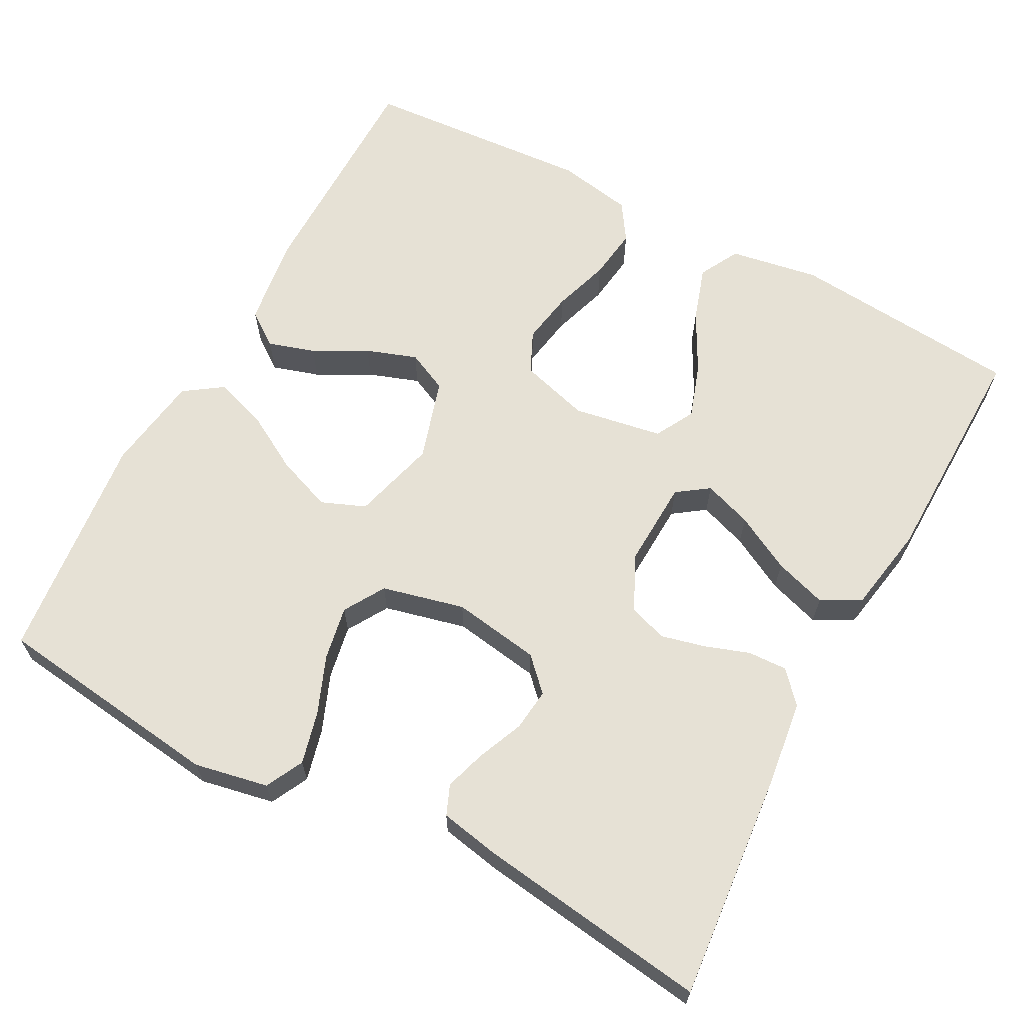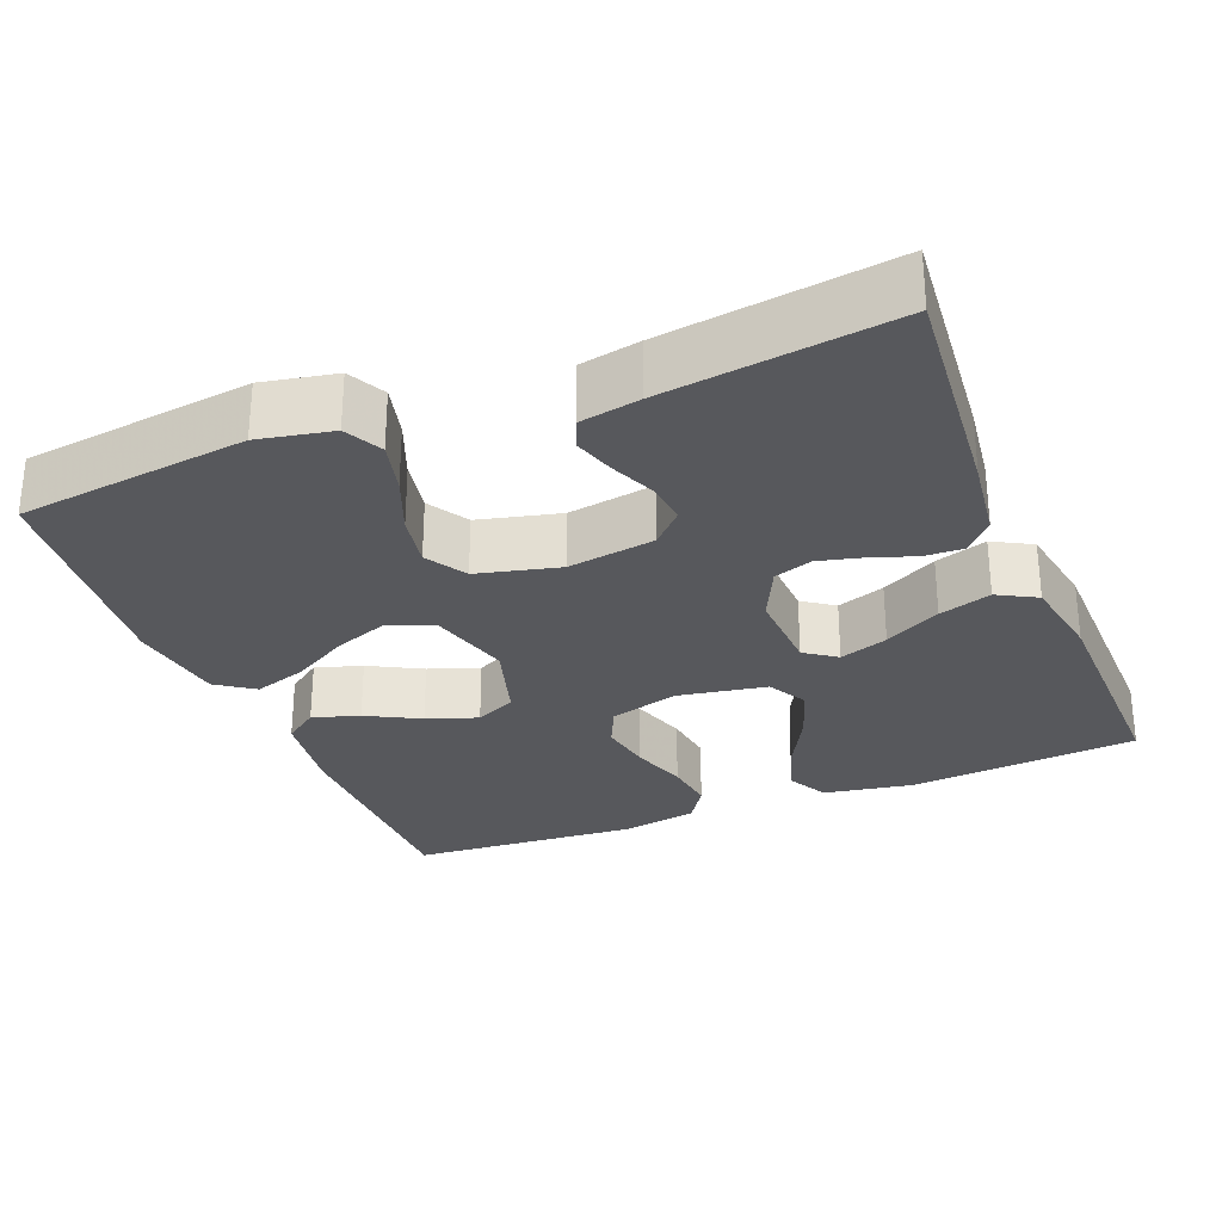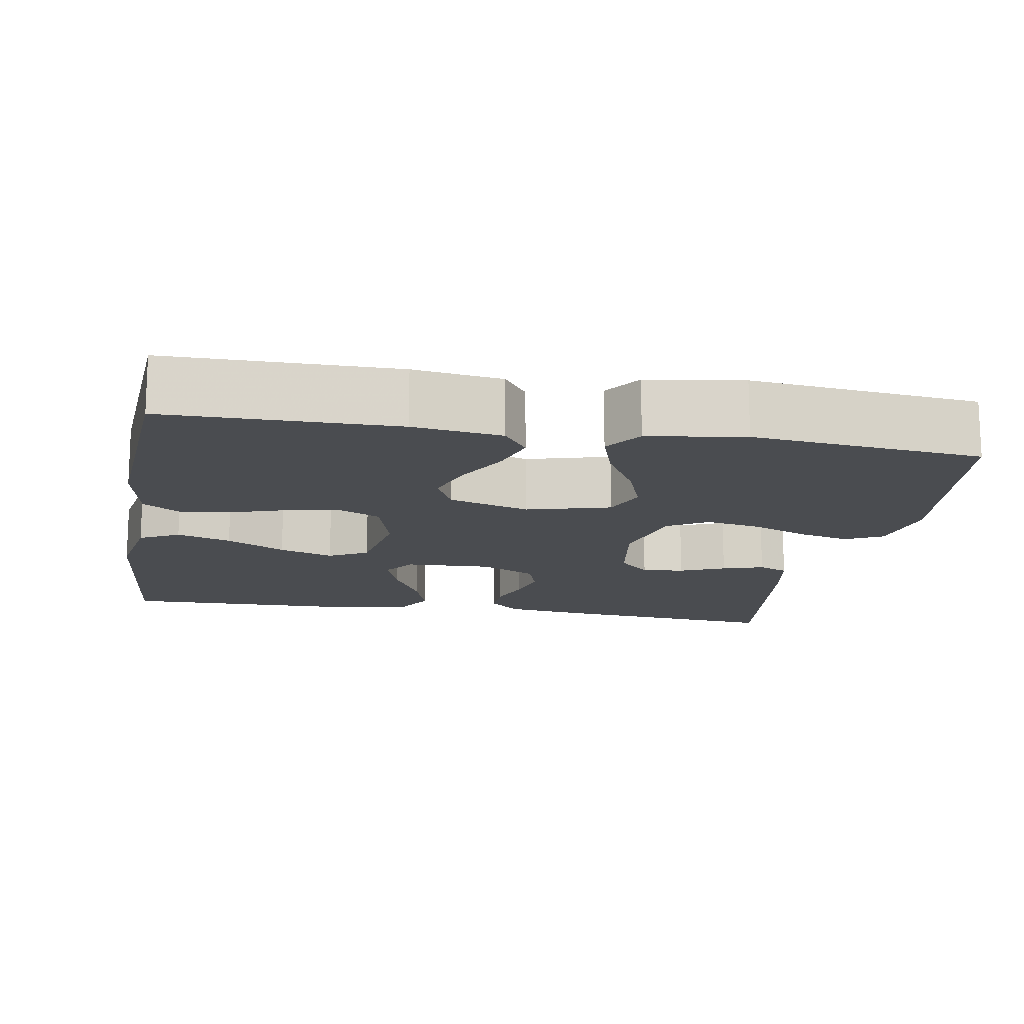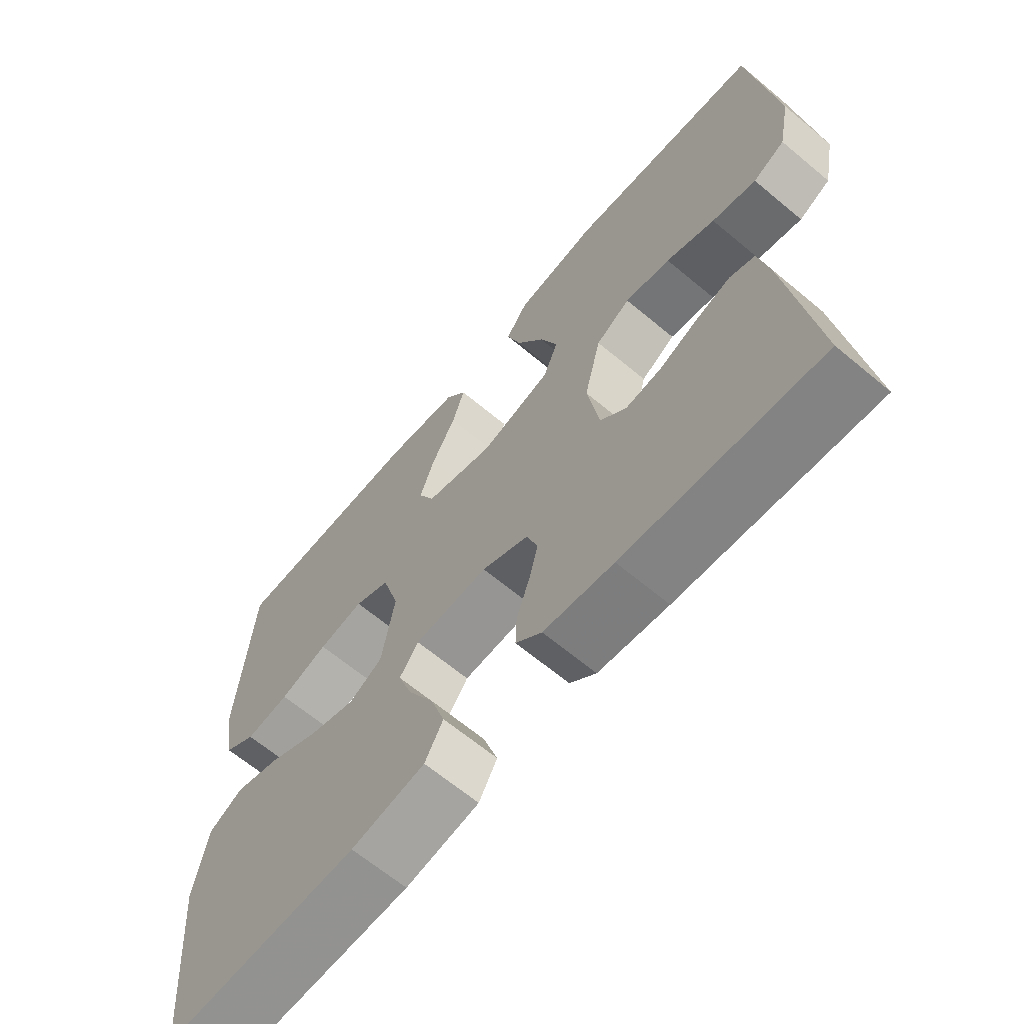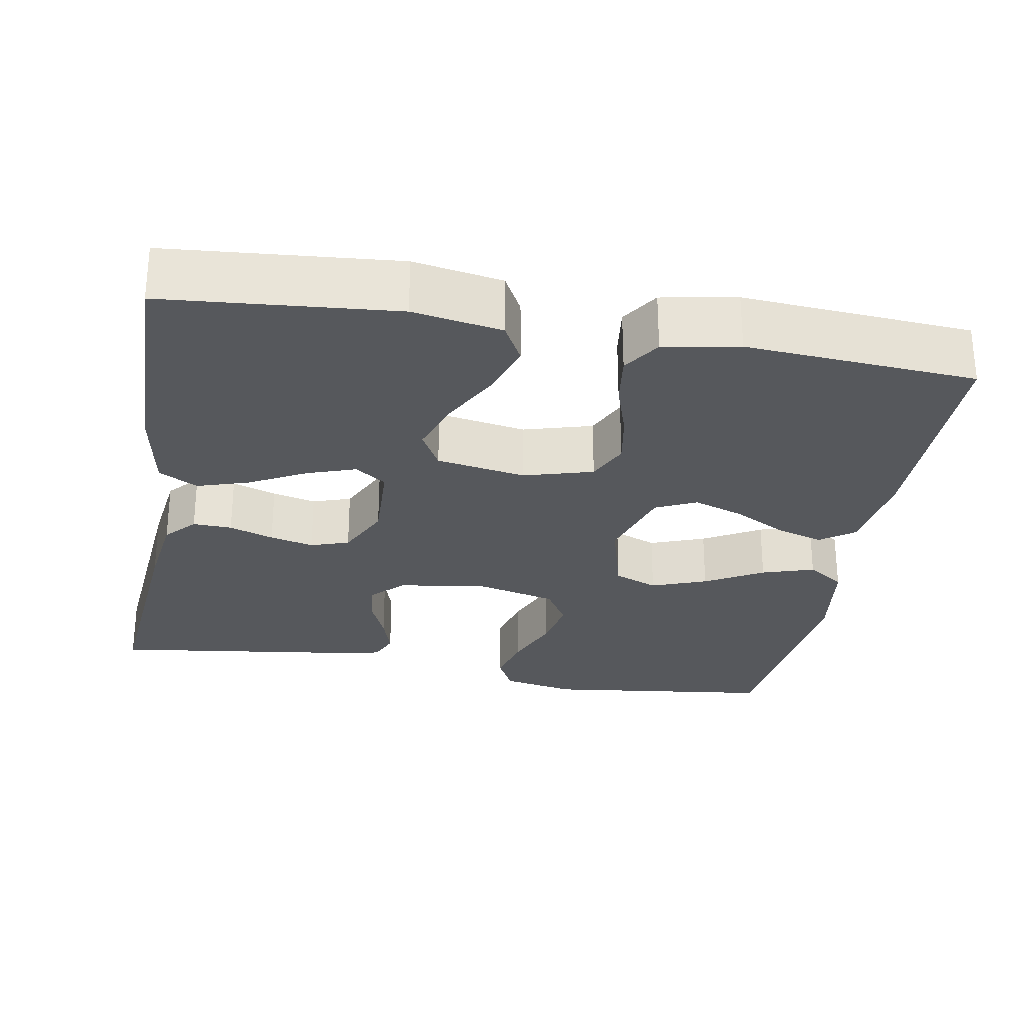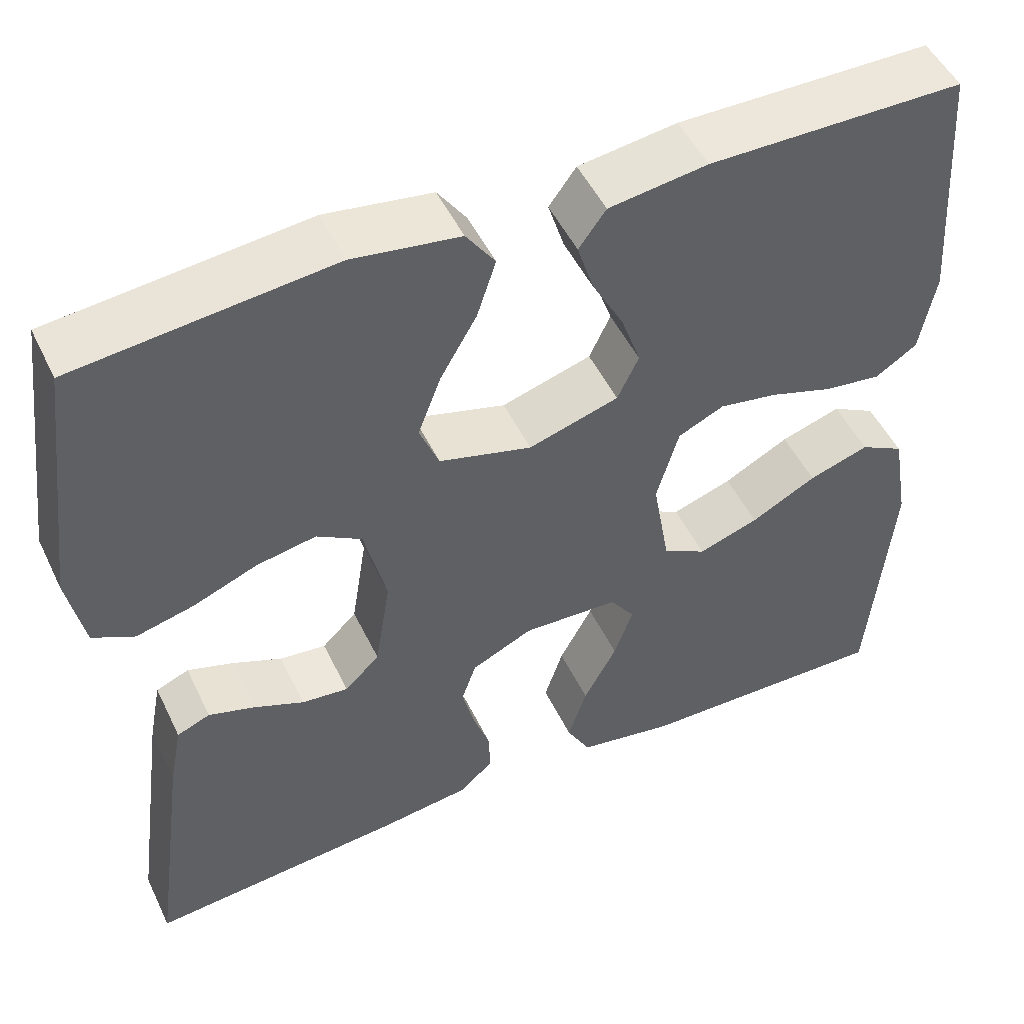
<metadata>
{"format":"obj","ext":"obj","renderer":"f3d","projection":"perspective","resolution":1024,"background":"white","views":[{"elev":64.6,"azim":118.1,"up":"+Y"},{"elev":-28.7,"azim":111.8,"up":"+Y"},{"elev":-14.9,"azim":-9.9,"up":"+Y"},{"elev":-65.4,"azim":50.0,"up":"+Z"},{"elev":-27.8,"azim":-100.1,"up":"+Y"},{"elev":50.0,"azim":154.9,"up":"+Z"}]}
</metadata>
<code>
v 0.5 0.07 -0.5
v 0.2 0.07 -0.473
v 0.093 0.07 -0.459
v 0.053 0.07 -0.423
v 0.055 0.07 -0.372
v 0.075 0.07 -0.314
v 0.089 0.07 -0.257
v 0.072 0.07 -0.207
v 0 0.07 -0.173
v -0.113 0.07 -0.178
v -0.142 0.07 -0.219
v -0.12 0.07 -0.282
v -0.081 0.07 -0.355
v -0.059 0.07 -0.423
v -0.087 0.07 -0.474
v -0.2 0.07 -0.494
v -0.5 0.07 -0.5
v -0.526 0.07 -0.2
v -0.506 0.07 -0.084
v -0.454 0.07 -0.056
v -0.383 0.07 -0.079
v -0.306 0.07 -0.12
v -0.235 0.07 -0.144
v -0.184 0.07 -0.116
v -0.164 0.07 0
v -0.19 0.07 0.09
v -0.244 0.07 0.115
v -0.313 0.07 0.103
v -0.387 0.07 0.079
v -0.454 0.07 0.07
v -0.503 0.07 0.102
v -0.521 0.07 0.2
v -0.5 0.07 0.5
v -0.2 0.07 0.502
v -0.084 0.07 0.486
v -0.052 0.07 0.442
v -0.071 0.07 0.381
v -0.108 0.07 0.312
v -0.131 0.07 0.246
v -0.106 0.07 0.193
v 0 0.07 0.161
v 0.109 0.07 0.191
v 0.132 0.07 0.248
v 0.105 0.07 0.32
v 0.062 0.07 0.395
v 0.04 0.07 0.463
v 0.074 0.07 0.512
v 0.2 0.07 0.531
v 0.5 0.07 0.5
v 0.538 0.07 0.2
v 0.519 0.07 0.104
v 0.47 0.07 0.079
v 0.402 0.07 0.096
v 0.327 0.07 0.126
v 0.257 0.07 0.139
v 0.204 0.07 0.107
v 0.178 0.07 0
v 0.196 0.07 -0.114
v 0.237 0.07 -0.154
v 0.292 0.07 -0.148
v 0.351 0.07 -0.123
v 0.405 0.07 -0.106
v 0.444 0.07 -0.122
v 0.459 0.07 -0.2
v 0.5 0 -0.5
v 0.2 0 -0.473
v 0.093 0 -0.459
v 0.053 0 -0.423
v 0.055 0 -0.372
v 0.075 0 -0.314
v 0.089 0 -0.257
v 0.072 0 -0.207
v 0 0 -0.173
v -0.113 0 -0.178
v -0.142 0 -0.219
v -0.12 0 -0.282
v -0.081 0 -0.355
v -0.059 0 -0.423
v -0.087 0 -0.474
v -0.2 0 -0.494
v -0.5 0 -0.5
v -0.526 0 -0.2
v -0.506 0 -0.084
v -0.454 0 -0.056
v -0.383 0 -0.079
v -0.306 0 -0.12
v -0.235 0 -0.144
v -0.184 0 -0.116
v -0.164 0 0
v -0.19 0 0.09
v -0.244 0 0.115
v -0.313 0 0.103
v -0.387 0 0.079
v -0.454 0 0.07
v -0.503 0 0.102
v -0.521 0 0.2
v -0.5 0 0.5
v -0.2 0 0.502
v -0.084 0 0.486
v -0.052 0 0.442
v -0.071 0 0.381
v -0.108 0 0.312
v -0.131 0 0.246
v -0.106 0 0.193
v 0 0 0.161
v 0.109 0 0.191
v 0.132 0 0.248
v 0.105 0 0.32
v 0.062 0 0.395
v 0.04 0 0.463
v 0.074 0 0.512
v 0.2 0 0.531
v 0.5 0 0.5
v 0.538 0 0.2
v 0.519 0 0.104
v 0.47 0 0.079
v 0.402 0 0.096
v 0.327 0 0.126
v 0.257 0 0.139
v 0.204 0 0.107
v 0.178 0 0
v 0.196 0 -0.114
v 0.237 0 -0.154
v 0.292 0 -0.148
v 0.351 0 -0.123
v 0.405 0 -0.106
v 0.444 0 -0.122
v 0.459 0 -0.2
f 4 5 6
f 3 4 6
f 2 3 6
f 1 2 6
f 64 1 6
f 63 64 6
f 62 63 6
f 61 62 6
f 60 61 6
f 59 60 6 7
f 58 59 7 8
f 57 58 8 9
f 56 57 9 10
f 52 53 54
f 51 52 54
f 50 51 54
f 49 50 54
f 48 49 54
f 47 48 54
f 46 47 54
f 45 46 54
f 44 45 54
f 43 44 54 55
f 42 43 55 56
f 36 37 38
f 35 36 38
f 34 35 38
f 33 34 38
f 32 33 38
f 31 32 38
f 30 31 38
f 29 30 38
f 28 29 38
f 27 28 38 39
f 26 27 39 40
f 20 21 22
f 19 20 22
f 18 19 22
f 17 18 22
f 16 17 22
f 15 16 22
f 14 15 22
f 13 14 22
f 12 13 22
f 11 12 22 23
f 10 11 23 24
f 10 24 25
f 56 10 25
f 42 56 25
f 41 42 25
f 25 26 40 41
f 70 69 68
f 70 68 67
f 70 67 66
f 70 66 65
f 70 65 128
f 70 128 127
f 70 127 126
f 70 126 125
f 70 125 124
f 71 70 124 123
f 72 71 123 122
f 73 72 122 121
f 74 73 121 120
f 118 117 116
f 118 116 115
f 118 115 114
f 118 114 113
f 118 113 112
f 118 112 111
f 118 111 110
f 118 110 109
f 118 109 108
f 119 118 108 107
f 120 119 107 106
f 102 101 100
f 102 100 99
f 102 99 98
f 102 98 97
f 102 97 96
f 102 96 95
f 102 95 94
f 102 94 93
f 102 93 92
f 103 102 92 91
f 104 103 91 90
f 86 85 84
f 86 84 83
f 86 83 82
f 86 82 81
f 86 81 80
f 86 80 79
f 86 79 78
f 86 78 77
f 86 77 76
f 87 86 76 75
f 88 87 75 74
f 89 88 74
f 89 74 120
f 89 120 106
f 89 106 105
f 105 104 90 89
f 1 65 66 2
f 2 66 67 3
f 3 67 68 4
f 4 68 69 5
f 5 69 70 6
f 6 70 71 7
f 7 71 72 8
f 8 72 73 9
f 9 73 74 10
f 10 74 75 11
f 11 75 76 12
f 12 76 77 13
f 13 77 78 14
f 14 78 79 15
f 15 79 80 16
f 16 80 81 17
f 17 81 82 18
f 18 82 83 19
f 19 83 84 20
f 20 84 85 21
f 21 85 86 22
f 22 86 87 23
f 23 87 88 24
f 24 88 89 25
f 25 89 90 26
f 26 90 91 27
f 27 91 92 28
f 28 92 93 29
f 29 93 94 30
f 30 94 95 31
f 31 95 96 32
f 32 96 97 33
f 33 97 98 34
f 34 98 99 35
f 35 99 100 36
f 36 100 101 37
f 37 101 102 38
f 38 102 103 39
f 39 103 104 40
f 40 104 105 41
f 41 105 106 42
f 42 106 107 43
f 43 107 108 44
f 44 108 109 45
f 45 109 110 46
f 46 110 111 47
f 47 111 112 48
f 48 112 113 49
f 49 113 114 50
f 50 114 115 51
f 51 115 116 52
f 52 116 117 53
f 53 117 118 54
f 54 118 119 55
f 55 119 120 56
f 56 120 121 57
f 57 121 122 58
f 58 122 123 59
f 59 123 124 60
f 60 124 125 61
f 61 125 126 62
f 62 126 127 63
f 63 127 128 64
f 64 128 65 1

</code>
